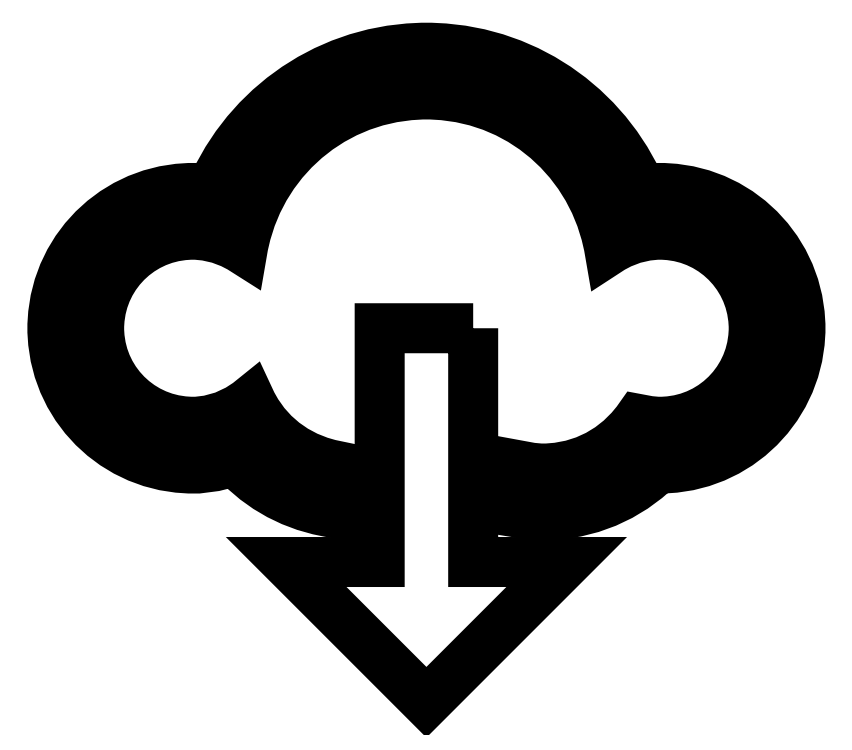
<metadata>
{"format":"dxf","ext":"dxf","renderer":"ezdxf+matplotlib","layout":"modelspace","background":"white","min_lineweight":24,"dpi":150}
</metadata>
<code>
0
SECTION
2
ENTITIES
0
POLYLINE
8
0
66
     1
10
0
20
0
30
0
70
     1
40
0
41
0
0
VERTEX
8
0
10
8.667
20
7.333
30
0
40
0
41
0
0
VERTEX
8
0
10
8.633
20
7.333
30
0
40
0
41
0
0
VERTEX
8
0
10
8.532
20
7.325
30
0
40
0
41
0
0
VERTEX
8
0
10
8.422
20
7.31
30
0
40
0
41
0
0
VERTEX
8
0
10
8.4
20
7.307
30
0
40
0
41
0
0
VERTEX
8
0
10
8.376
20
7.362
30
0
40
0
41
0
0
VERTEX
8
0
10
8.297
20
7.526
30
0
40
0
41
0
0
VERTEX
8
0
10
8.179
20
7.736
30
0
40
0
41
0
0
VERTEX
8
0
10
8.046
20
7.936
30
0
40
0
41
0
0
VERTEX
8
0
10
7.9
20
8.126
30
0
40
0
41
0
0
VERTEX
8
0
10
7.741
20
8.304
30
0
40
0
41
0
0
VERTEX
8
0
10
7.569
20
8.471
30
0
40
0
41
0
0
VERTEX
8
0
10
7.386
20
8.625
30
0
40
0
41
0
0
VERTEX
8
0
10
7.192
20
8.767
30
0
40
0
41
0
0
VERTEX
8
0
10
6.988
20
8.894
30
0
40
0
41
0
0
VERTEX
8
0
10
6.774
20
9.006
30
0
40
0
41
0
0
VERTEX
8
0
10
6.552
20
9.103
30
0
40
0
41
0
0
VERTEX
8
0
10
6.322
20
9.184
30
0
40
0
41
0
0
VERTEX
8
0
10
6.084
20
9.248
30
0
40
0
41
0
0
VERTEX
8
0
10
5.839
20
9.295
30
0
40
0
41
0
0
VERTEX
8
0
10
5.589
20
9.324
30
0
40
0
41
0
0
VERTEX
8
0
10
5.397
20
9.333
30
0
40
0
41
0
0
VERTEX
8
0
10
5.333
20
9.333
30
0
40
0
41
0
0
VERTEX
8
0
10
5.269
20
9.333
30
0
40
0
41
0
0
VERTEX
8
0
10
5.078
20
9.324
30
0
40
0
41
0
0
VERTEX
8
0
10
4.827
20
9.295
30
0
40
0
41
0
0
VERTEX
8
0
10
4.583
20
9.248
30
0
40
0
41
0
0
VERTEX
8
0
10
4.345
20
9.184
30
0
40
0
41
0
0
VERTEX
8
0
10
4.114
20
9.103
30
0
40
0
41
0
0
VERTEX
8
0
10
3.892
20
9.006
30
0
40
0
41
0
0
VERTEX
8
0
10
3.679
20
8.894
30
0
40
0
41
0
0
VERTEX
8
0
10
3.474
20
8.767
30
0
40
0
41
0
0
VERTEX
8
0
10
3.281
20
8.625
30
0
40
0
41
0
0
VERTEX
8
0
10
3.098
20
8.471
30
0
40
0
41
0
0
VERTEX
8
0
10
2.926
20
8.304
30
0
40
0
41
0
0
VERTEX
8
0
10
2.767
20
8.126
30
0
40
0
41
0
0
VERTEX
8
0
10
2.621
20
7.936
30
0
40
0
41
0
0
VERTEX
8
0
10
2.488
20
7.736
30
0
40
0
41
0
0
VERTEX
8
0
10
2.37
20
7.526
30
0
40
0
41
0
0
VERTEX
8
0
10
2.29
20
7.362
30
0
40
0
41
0
0
VERTEX
8
0
10
2.267
20
7.307
30
0
40
0
41
0
0
VERTEX
8
0
10
2.245
20
7.31
30
0
40
0
41
0
0
VERTEX
8
0
10
2.135
20
7.325
30
0
40
0
41
0
0
VERTEX
8
0
10
2.034
20
7.333
30
0
40
0
41
0
0
VERTEX
8
0
10
2
20
7.333
30
0
40
0
41
0
0
VERTEX
8
0
10
1.949
20
7.333
30
0
40
0
41
0
0
VERTEX
8
0
10
1.795
20
7.323
30
0
40
0
41
0
0
VERTEX
8
0
10
1.597
20
7.293
30
0
40
0
41
0
0
VERTEX
8
0
10
1.405
20
7.243
30
0
40
0
41
0
0
VERTEX
8
0
10
1.221
20
7.176
30
0
40
0
41
0
0
VERTEX
8
0
10
1.047
20
7.092
30
0
40
0
41
0
0
VERTEX
8
0
10
0.8816
20
6.992
30
0
40
0
41
0
0
VERTEX
8
0
10
0.7277
20
6.877
30
0
40
0
41
0
0
VERTEX
8
0
10
0.5857
20
6.748
30
0
40
0
41
0
0
VERTEX
8
0
10
0.4566
20
6.606
30
0
40
0
41
0
0
VERTEX
8
0
10
0.3415
20
6.452
30
0
40
0
41
0
0
VERTEX
8
0
10
0.2413
20
6.287
30
0
40
0
41
0
0
VERTEX
8
0
10
0.1571
20
6.112
30
0
40
0
41
0
0
VERTEX
8
0
10
0.08984
20
5.928
30
0
40
0
41
0
0
VERTEX
8
0
10
0.04058
20
5.736
30
0
40
0
41
0
0
VERTEX
8
0
10
0.01031
20
5.538
30
0
40
0
41
0
0
VERTEX
8
0
10
0
20
5.385
30
0
40
0
41
0
0
VERTEX
8
0
10
0
20
5.333
30
0
40
0
41
0
0
VERTEX
8
0
10
0
20
5.282
30
0
40
0
41
0
0
VERTEX
8
0
10
0.01031
20
5.129
30
0
40
0
41
0
0
VERTEX
8
0
10
0.04058
20
4.93
30
0
40
0
41
0
0
VERTEX
8
0
10
0.08984
20
4.739
30
0
40
0
41
0
0
VERTEX
8
0
10
0.1571
20
4.555
30
0
40
0
41
0
0
VERTEX
8
0
10
0.2413
20
4.38
30
0
40
0
41
0
0
VERTEX
8
0
10
0.3415
20
4.215
30
0
40
0
41
0
0
VERTEX
8
0
10
0.4566
20
4.061
30
0
40
0
41
0
0
VERTEX
8
0
10
0.5857
20
3.919
30
0
40
0
41
0
0
VERTEX
8
0
10
0.7277
20
3.79
30
0
40
0
41
0
0
VERTEX
8
0
10
0.8816
20
3.675
30
0
40
0
41
0
0
VERTEX
8
0
10
1.047
20
3.575
30
0
40
0
41
0
0
VERTEX
8
0
10
1.221
20
3.49
30
0
40
0
41
0
0
VERTEX
8
0
10
1.405
20
3.423
30
0
40
0
41
0
0
VERTEX
8
0
10
1.597
20
3.374
30
0
40
0
41
0
0
VERTEX
8
0
10
1.795
20
3.344
30
0
40
0
41
0
0
VERTEX
8
0
10
1.949
20
3.333
30
0
40
0
41
0
0
VERTEX
8
0
10
2
20
3.333
30
0
40
0
41
0
0
VERTEX
8
0
10
2.078
20
3.333
30
0
40
0
41
0
0
VERTEX
8
0
10
2.312
20
3.363
30
0
40
0
41
0
0
VERTEX
8
0
10
2.56
20
3.425
30
0
40
0
41
0
0
VERTEX
8
0
10
2.608
20
3.441
30
0
40
0
41
0
0
VERTEX
8
0
10
2.641
20
3.405
30
0
40
0
41
0
0
VERTEX
8
0
10
2.747
20
3.3
30
0
40
0
41
0
0
VERTEX
8
0
10
2.898
20
3.172
30
0
40
0
41
0
0
VERTEX
8
0
10
3.06
20
3.056
30
0
40
0
41
0
0
VERTEX
8
0
10
3.231
20
2.955
30
0
40
0
41
0
0
VERTEX
8
0
10
3.412
20
2.869
30
0
40
0
41
0
0
VERTEX
8
0
10
3.601
20
2.797
30
0
40
0
41
0
0
VERTEX
8
0
10
3.797
20
2.742
30
0
40
0
41
0
0
VERTEX
8
0
10
3.949
20
2.711
30
0
40
0
41
0
0
VERTEX
8
0
10
4
20
2.703
30
0
40
0
41
0
0
VERTEX
8
0
10
4
20
3.383
30
0
40
0
41
0
0
VERTEX
8
0
10
3.952
20
3.393
30
0
40
0
41
0
0
VERTEX
8
0
10
3.809
20
3.434
30
0
40
0
41
0
0
VERTEX
8
0
10
3.628
20
3.505
30
0
40
0
41
0
0
VERTEX
8
0
10
3.458
20
3.596
30
0
40
0
41
0
0
VERTEX
8
0
10
3.301
20
3.705
30
0
40
0
41
0
0
VERTEX
8
0
10
3.157
20
3.831
30
0
40
0
41
0
0
VERTEX
8
0
10
3.03
20
3.972
30
0
40
0
41
0
0
VERTEX
8
0
10
2.919
20
4.129
30
0
40
0
41
0
0
VERTEX
8
0
10
2.847
20
4.255
30
0
40
0
41
0
0
VERTEX
8
0
10
2.827
20
4.298
30
0
40
0
41
0
0
VERTEX
8
0
10
2.784
20
4.264
30
0
40
0
41
0
0
VERTEX
8
0
10
2.646
20
4.174
30
0
40
0
41
0
0
VERTEX
8
0
10
2.446
20
4.08
30
0
40
0
41
0
0
VERTEX
8
0
10
2.23
20
4.021
30
0
40
0
41
0
0
VERTEX
8
0
10
2.057
20
4
30
0
40
0
41
0
0
VERTEX
8
0
10
2
20
4
30
0
40
0
41
0
0
VERTEX
8
0
10
1.966
20
4
30
0
40
0
41
0
0
VERTEX
8
0
10
1.864
20
4.007
30
0
40
0
41
0
0
VERTEX
8
0
10
1.731
20
4.027
30
0
40
0
41
0
0
VERTEX
8
0
10
1.604
20
4.06
30
0
40
0
41
0
0
VERTEX
8
0
10
1.481
20
4.105
30
0
40
0
41
0
0
VERTEX
8
0
10
1.365
20
4.161
30
0
40
0
41
0
0
VERTEX
8
0
10
1.255
20
4.228
30
0
40
0
41
0
0
VERTEX
8
0
10
1.152
20
4.305
30
0
40
0
41
0
0
VERTEX
8
0
10
1.057
20
4.391
30
0
40
0
41
0
0
VERTEX
8
0
10
0.9712
20
4.486
30
0
40
0
41
0
0
VERTEX
8
0
10
0.8945
20
4.588
30
0
40
0
41
0
0
VERTEX
8
0
10
0.8276
20
4.698
30
0
40
0
41
0
0
VERTEX
8
0
10
0.7715
20
4.815
30
0
40
0
41
0
0
VERTEX
8
0
10
0.7266
20
4.937
30
0
40
0
41
0
0
VERTEX
8
0
10
0.6937
20
5.065
30
0
40
0
41
0
0
VERTEX
8
0
10
0.6735
20
5.197
30
0
40
0
41
0
0
VERTEX
8
0
10
0.6667
20
5.299
30
0
40
0
41
0
0
VERTEX
8
0
10
0.6667
20
5.333
30
0
40
0
41
0
0
VERTEX
8
0
10
0.6667
20
5.367
30
0
40
0
41
0
0
VERTEX
8
0
10
0.6735
20
5.47
30
0
40
0
41
0
0
VERTEX
8
0
10
0.6937
20
5.602
30
0
40
0
41
0
0
VERTEX
8
0
10
0.7266
20
5.73
30
0
40
0
41
0
0
VERTEX
8
0
10
0.7715
20
5.852
30
0
40
0
41
0
0
VERTEX
8
0
10
0.8276
20
5.969
30
0
40
0
41
0
0
VERTEX
8
0
10
0.8945
20
6.079
30
0
40
0
41
0
0
VERTEX
8
0
10
0.9712
20
6.181
30
0
40
0
41
0
0
VERTEX
8
0
10
1.057
20
6.276
30
0
40
0
41
0
0
VERTEX
8
0
10
1.152
20
6.362
30
0
40
0
41
0
0
VERTEX
8
0
10
1.255
20
6.439
30
0
40
0
41
0
0
VERTEX
8
0
10
1.365
20
6.506
30
0
40
0
41
0
0
VERTEX
8
0
10
1.481
20
6.562
30
0
40
0
41
0
0
VERTEX
8
0
10
1.604
20
6.607
30
0
40
0
41
0
0
VERTEX
8
0
10
1.731
20
6.64
30
0
40
0
41
0
0
VERTEX
8
0
10
1.864
20
6.66
30
0
40
0
41
0
0
VERTEX
8
0
10
1.966
20
6.667
30
0
40
0
41
0
0
VERTEX
8
0
10
2
20
6.667
30
0
40
0
41
0
0
VERTEX
8
0
10
2.048
20
6.667
30
0
40
0
41
0
0
VERTEX
8
0
10
2.193
20
6.652
30
0
40
0
41
0
0
VERTEX
8
0
10
2.378
20
6.611
30
0
40
0
41
0
0
VERTEX
8
0
10
2.551
20
6.545
30
0
40
0
41
0
0
VERTEX
8
0
10
2.674
20
6.482
30
0
40
0
41
0
0
VERTEX
8
0
10
2.713
20
6.457
30
0
40
0
41
0
0
VERTEX
8
0
10
2.723
20
6.516
30
0
40
0
41
0
0
VERTEX
8
0
10
2.763
20
6.689
30
0
40
0
41
0
0
VERTEX
8
0
10
2.834
20
6.912
30
0
40
0
41
0
0
VERTEX
8
0
10
2.923
20
7.127
30
0
40
0
41
0
0
VERTEX
8
0
10
3.029
20
7.331
30
0
40
0
41
0
0
VERTEX
8
0
10
3.152
20
7.525
30
0
40
0
41
0
0
VERTEX
8
0
10
3.29
20
7.707
30
0
40
0
41
0
0
VERTEX
8
0
10
3.444
20
7.876
30
0
40
0
41
0
0
VERTEX
8
0
10
3.611
20
8.032
30
0
40
0
41
0
0
VERTEX
8
0
10
3.791
20
8.173
30
0
40
0
41
0
0
VERTEX
8
0
10
3.983
20
8.298
30
0
40
0
41
0
0
VERTEX
8
0
10
4.186
20
8.407
30
0
40
0
41
0
0
VERTEX
8
0
10
4.399
20
8.498
30
0
40
0
41
0
0
VERTEX
8
0
10
4.621
20
8.57
30
0
40
0
41
0
0
VERTEX
8
0
10
4.852
20
8.623
30
0
40
0
41
0
0
VERTEX
8
0
10
5.089
20
8.656
30
0
40
0
41
0
0
VERTEX
8
0
10
5.272
20
8.667
30
0
40
0
41
0
0
VERTEX
8
0
10
5.333
20
8.667
30
0
40
0
41
0
0
VERTEX
8
0
10
5.394
20
8.667
30
0
40
0
41
0
0
VERTEX
8
0
10
5.577
20
8.656
30
0
40
0
41
0
0
VERTEX
8
0
10
5.815
20
8.623
30
0
40
0
41
0
0
VERTEX
8
0
10
6.045
20
8.57
30
0
40
0
41
0
0
VERTEX
8
0
10
6.267
20
8.497
30
0
40
0
41
0
0
VERTEX
8
0
10
6.479
20
8.406
30
0
40
0
41
0
0
VERTEX
8
0
10
6.681
20
8.297
30
0
40
0
41
0
0
VERTEX
8
0
10
6.872
20
8.171
30
0
40
0
41
0
0
VERTEX
8
0
10
7.051
20
8.029
30
0
40
0
41
0
0
VERTEX
8
0
10
7.217
20
7.873
30
0
40
0
41
0
0
VERTEX
8
0
10
7.37
20
7.704
30
0
40
0
41
0
0
VERTEX
8
0
10
7.507
20
7.521
30
0
40
0
41
0
0
VERTEX
8
0
10
7.629
20
7.327
30
0
40
0
41
0
0
VERTEX
8
0
10
7.735
20
7.121
30
0
40
0
41
0
0
VERTEX
8
0
10
7.823
20
6.906
30
0
40
0
41
0
0
VERTEX
8
0
10
7.892
20
6.682
30
0
40
0
41
0
0
VERTEX
8
0
10
7.933
20
6.509
30
0
40
0
41
0
0
VERTEX
8
0
10
7.943
20
6.451
30
0
40
0
41
0
0
VERTEX
8
0
10
7.982
20
6.476
30
0
40
0
41
0
0
VERTEX
8
0
10
8.106
20
6.541
30
0
40
0
41
0
0
VERTEX
8
0
10
8.283
20
6.609
30
0
40
0
41
0
0
VERTEX
8
0
10
8.47
20
6.652
30
0
40
0
41
0
0
VERTEX
8
0
10
8.618
20
6.667
30
0
40
0
41
0
0
VERTEX
8
0
10
8.667
20
6.667
30
0
40
0
41
0
0
VERTEX
8
0
10
8.701
20
6.667
30
0
40
0
41
0
0
VERTEX
8
0
10
8.803
20
6.66
30
0
40
0
41
0
0
VERTEX
8
0
10
8.935
20
6.64
30
0
40
0
41
0
0
VERTEX
8
0
10
9.063
20
6.607
30
0
40
0
41
0
0
VERTEX
8
0
10
9.185
20
6.562
30
0
40
0
41
0
0
VERTEX
8
0
10
9.302
20
6.506
30
0
40
0
41
0
0
VERTEX
8
0
10
9.412
20
6.439
30
0
40
0
41
0
0
VERTEX
8
0
10
9.514
20
6.362
30
0
40
0
41
0
0
VERTEX
8
0
10
9.609
20
6.276
30
0
40
0
41
0
0
VERTEX
8
0
10
9.695
20
6.181
30
0
40
0
41
0
0
VERTEX
8
0
10
9.772
20
6.079
30
0
40
0
41
0
0
VERTEX
8
0
10
9.839
20
5.969
30
0
40
0
41
0
0
VERTEX
8
0
10
9.895
20
5.852
30
0
40
0
41
0
0
VERTEX
8
0
10
9.94
20
5.73
30
0
40
0
41
0
0
VERTEX
8
0
10
9.973
20
5.602
30
0
40
0
41
0
0
VERTEX
8
0
10
9.993
20
5.47
30
0
40
0
41
0
0
VERTEX
8
0
10
10
20
5.367
30
0
40
0
41
0
0
VERTEX
8
0
10
10
20
5.333
30
0
40
0
41
0
0
VERTEX
8
0
10
10
20
5.299
30
0
40
0
41
0
0
VERTEX
8
0
10
9.993
20
5.197
30
0
40
0
41
0
0
VERTEX
8
0
10
9.973
20
5.065
30
0
40
0
41
0
0
VERTEX
8
0
10
9.94
20
4.937
30
0
40
0
41
0
0
VERTEX
8
0
10
9.895
20
4.815
30
0
40
0
41
0
0
VERTEX
8
0
10
9.839
20
4.698
30
0
40
0
41
0
0
VERTEX
8
0
10
9.772
20
4.588
30
0
40
0
41
0
0
VERTEX
8
0
10
9.695
20
4.486
30
0
40
0
41
0
0
VERTEX
8
0
10
9.609
20
4.391
30
0
40
0
41
0
0
VERTEX
8
0
10
9.514
20
4.305
30
0
40
0
41
0
0
VERTEX
8
0
10
9.412
20
4.228
30
0
40
0
41
0
0
VERTEX
8
0
10
9.302
20
4.161
30
0
40
0
41
0
0
VERTEX
8
0
10
9.185
20
4.105
30
0
40
0
41
0
0
VERTEX
8
0
10
9.063
20
4.06
30
0
40
0
41
0
0
VERTEX
8
0
10
8.935
20
4.027
30
0
40
0
41
0
0
VERTEX
8
0
10
8.803
20
4.007
30
0
40
0
41
0
0
VERTEX
8
0
10
8.701
20
4
30
0
40
0
41
0
0
VERTEX
8
0
10
8.667
20
4
30
0
40
0
41
0
0
VERTEX
8
0
10
8.627
20
4
30
0
40
0
41
0
0
VERTEX
8
0
10
8.51
20
4.011
30
0
40
0
41
0
0
VERTEX
8
0
10
8.383
20
4.033
30
0
40
0
41
0
0
VERTEX
8
0
10
8.358
20
4.039
30
0
40
0
41
0
0
VERTEX
8
0
10
8.33
20
3.999
30
0
40
0
41
0
0
VERTEX
8
0
10
8.236
20
3.886
30
0
40
0
41
0
0
VERTEX
8
0
10
8.098
20
3.749
30
0
40
0
41
0
0
VERTEX
8
0
10
7.944
20
3.629
30
0
40
0
41
0
0
VERTEX
8
0
10
7.777
20
3.527
30
0
40
0
41
0
0
VERTEX
8
0
10
7.597
20
3.444
30
0
40
0
41
0
0
VERTEX
8
0
10
7.407
20
3.384
30
0
40
0
41
0
0
VERTEX
8
0
10
7.207
20
3.346
30
0
40
0
41
0
0
VERTEX
8
0
10
7.052
20
3.333
30
0
40
0
41
0
0
VERTEX
8
0
10
7
20
3.333
30
0
40
0
41
0
0
VERTEX
8
0
10
6.958
20
3.333
30
0
40
0
41
0
0
VERTEX
8
0
10
6.831
20
3.345
30
0
40
0
41
0
0
VERTEX
8
0
10
6.694
20
3.369
30
0
40
0
41
0
0
VERTEX
8
0
10
6.667
20
3.375
30
0
40
0
41
0
0
VERTEX
8
0
10
6.667
20
2.699
30
0
40
0
41
0
0
VERTEX
8
0
10
6.694
20
2.694
30
0
40
0
41
0
0
VERTEX
8
0
10
6.923
20
2.667
30
0
40
0
41
0
0
VERTEX
8
0
10
7
20
2.667
30
0
40
0
41
0
0
VERTEX
8
0
10
7.059
20
2.667
30
0
40
0
41
0
0
VERTEX
8
0
10
7.236
20
2.679
30
0
40
0
41
0
0
VERTEX
8
0
10
7.465
20
2.713
30
0
40
0
41
0
0
VERTEX
8
0
10
7.686
20
2.77
30
0
40
0
41
0
0
VERTEX
8
0
10
7.898
20
2.847
30
0
40
0
41
0
0
VERTEX
8
0
10
8.1
20
2.943
30
0
40
0
41
0
0
VERTEX
8
0
10
8.291
20
3.058
30
0
40
0
41
0
0
VERTEX
8
0
10
8.47
20
3.19
30
0
40
0
41
0
0
VERTEX
8
0
10
8.595
20
3.299
30
0
40
0
41
0
0
VERTEX
8
0
10
8.635
20
3.338
30
0
40
0
41
0
0
VERTEX
8
0
10
8.638
20
3.338
30
0
40
0
41
0
0
VERTEX
8
0
10
8.659
20
3.333
30
0
40
0
41
0
0
VERTEX
8
0
10
8.667
20
3.333
30
0
40
0
41
0
0
VERTEX
8
0
10
8.718
20
3.333
30
0
40
0
41
0
0
VERTEX
8
0
10
8.871
20
3.344
30
0
40
0
41
0
0
VERTEX
8
0
10
9.07
20
3.374
30
0
40
0
41
0
0
VERTEX
8
0
10
9.261
20
3.423
30
0
40
0
41
0
0
VERTEX
8
0
10
9.445
20
3.49
30
0
40
0
41
0
0
VERTEX
8
0
10
9.62
20
3.575
30
0
40
0
41
0
0
VERTEX
8
0
10
9.785
20
3.675
30
0
40
0
41
0
0
VERTEX
8
0
10
9.939
20
3.79
30
0
40
0
41
0
0
VERTEX
8
0
10
10.08
20
3.919
30
0
40
0
41
0
0
VERTEX
8
0
10
10.21
20
4.061
30
0
40
0
41
0
0
VERTEX
8
0
10
10.33
20
4.215
30
0
40
0
41
0
0
VERTEX
8
0
10
10.43
20
4.38
30
0
40
0
41
0
0
VERTEX
8
0
10
10.51
20
4.555
30
0
40
0
41
0
0
VERTEX
8
0
10
10.58
20
4.739
30
0
40
0
41
0
0
VERTEX
8
0
10
10.63
20
4.93
30
0
40
0
41
0
0
VERTEX
8
0
10
10.66
20
5.129
30
0
40
0
41
0
0
VERTEX
8
0
10
10.67
20
5.282
30
0
40
0
41
0
0
VERTEX
8
0
10
10.67
20
5.333
30
0
40
0
41
0
0
VERTEX
8
0
10
10.67
20
5.385
30
0
40
0
41
0
0
VERTEX
8
0
10
10.66
20
5.538
30
0
40
0
41
0
0
VERTEX
8
0
10
10.63
20
5.736
30
0
40
0
41
0
0
VERTEX
8
0
10
10.58
20
5.928
30
0
40
0
41
0
0
VERTEX
8
0
10
10.51
20
6.112
30
0
40
0
41
0
0
VERTEX
8
0
10
10.43
20
6.287
30
0
40
0
41
0
0
VERTEX
8
0
10
10.33
20
6.452
30
0
40
0
41
0
0
VERTEX
8
0
10
10.21
20
6.606
30
0
40
0
41
0
0
VERTEX
8
0
10
10.08
20
6.748
30
0
40
0
41
0
0
VERTEX
8
0
10
9.939
20
6.877
30
0
40
0
41
0
0
VERTEX
8
0
10
9.785
20
6.992
30
0
40
0
41
0
0
VERTEX
8
0
10
9.62
20
7.092
30
0
40
0
41
0
0
VERTEX
8
0
10
9.445
20
7.176
30
0
40
0
41
0
0
VERTEX
8
0
10
9.261
20
7.243
30
0
40
0
41
0
0
VERTEX
8
0
10
9.07
20
7.293
30
0
40
0
41
0
0
VERTEX
8
0
10
8.871
20
7.323
30
0
40
0
41
0
0
VERTEX
8
0
10
8.718
20
7.333
30
0
40
0
41
0
0
VERTEX
8
0
10
8.667
20
7.333
30
0
40
0
41
0
0
SEQEND
8
0
0
POLYLINE
8
0
66
     1
10
0
20
0
30
0
70
     1
40
0
41
0
0
VERTEX
8
0
10
6
20
5.333
30
0
40
0
41
0
0
VERTEX
8
0
10
4.667
20
5.333
30
0
40
0
41
0
0
VERTEX
8
0
10
4.667
20
2
30
0
40
0
41
0
0
VERTEX
8
0
10
3.333
20
2
30
0
40
0
41
0
0
VERTEX
8
0
10
5.333
20
0
30
0
40
0
41
0
0
VERTEX
8
0
10
7.333
20
2
30
0
40
0
41
0
0
VERTEX
8
0
10
6
20
2
30
0
40
0
41
0
0
VERTEX
8
0
10
6
20
5.333
30
0
40
0
41
0
0
SEQEND
8
0
0
ENDSEC
0
EOF

</code>
